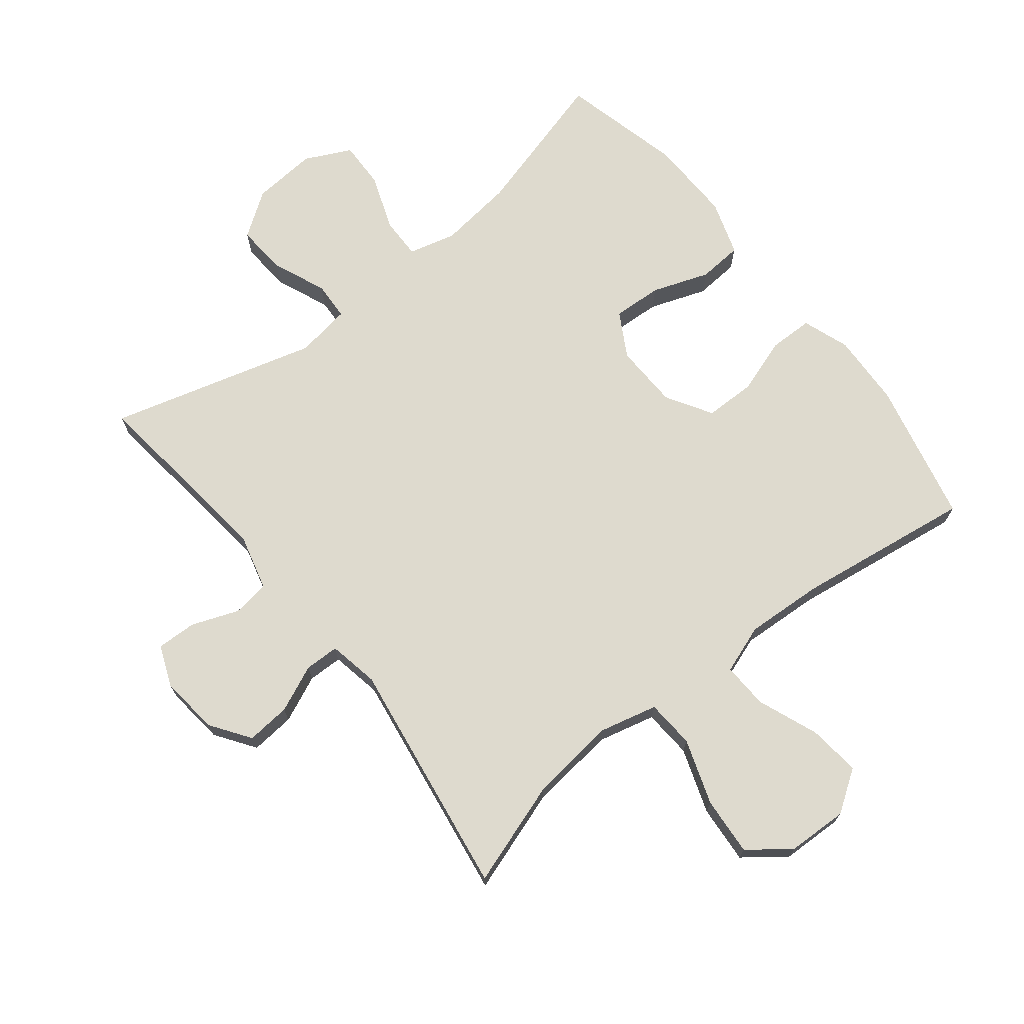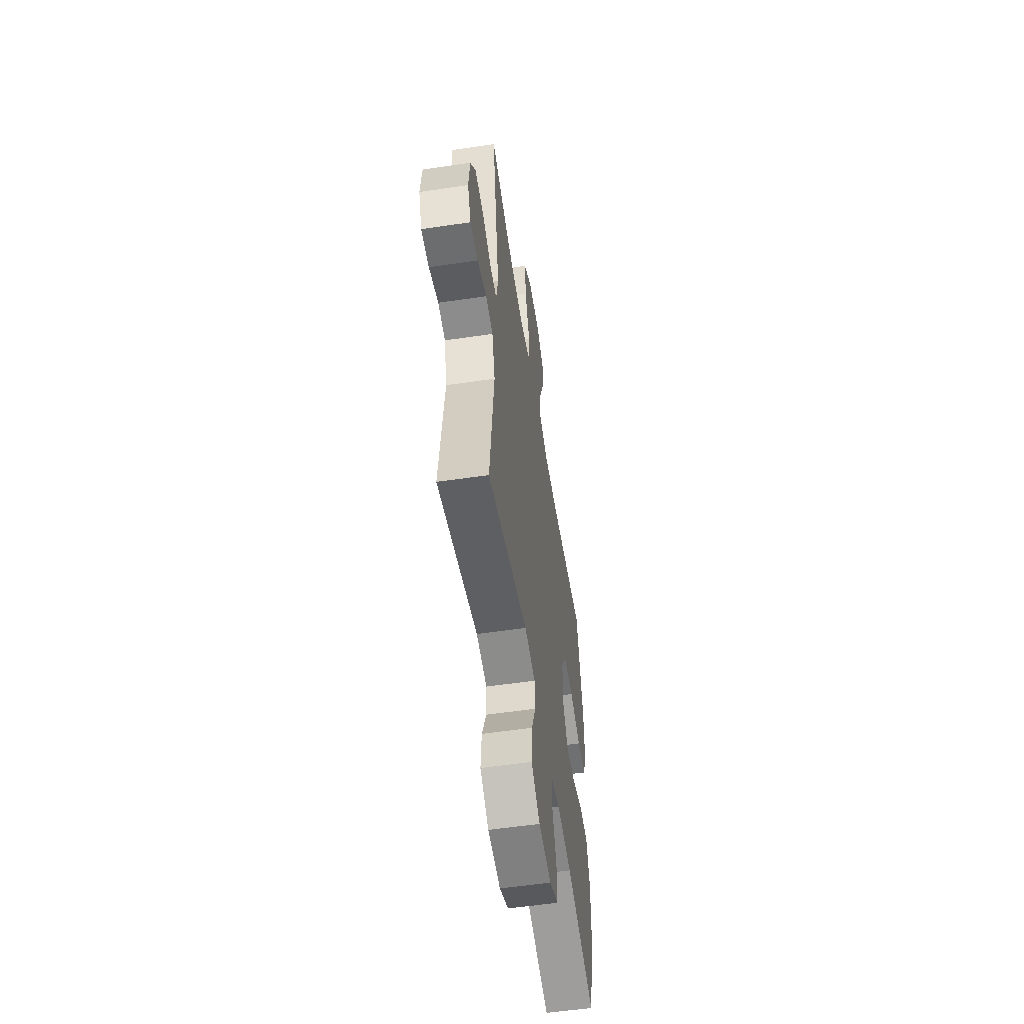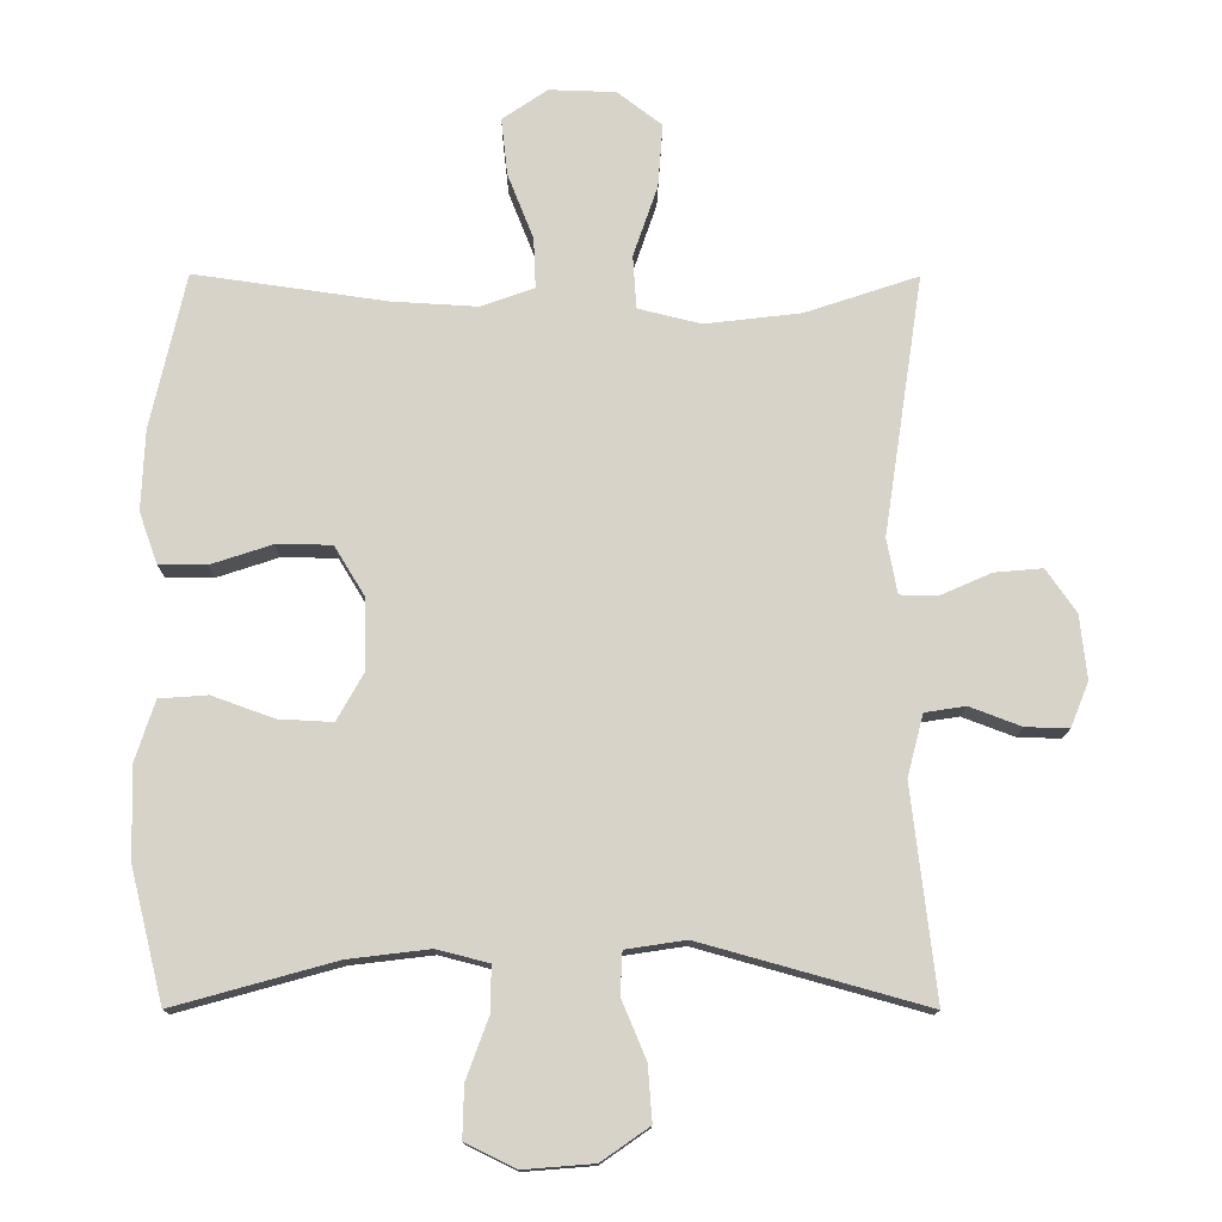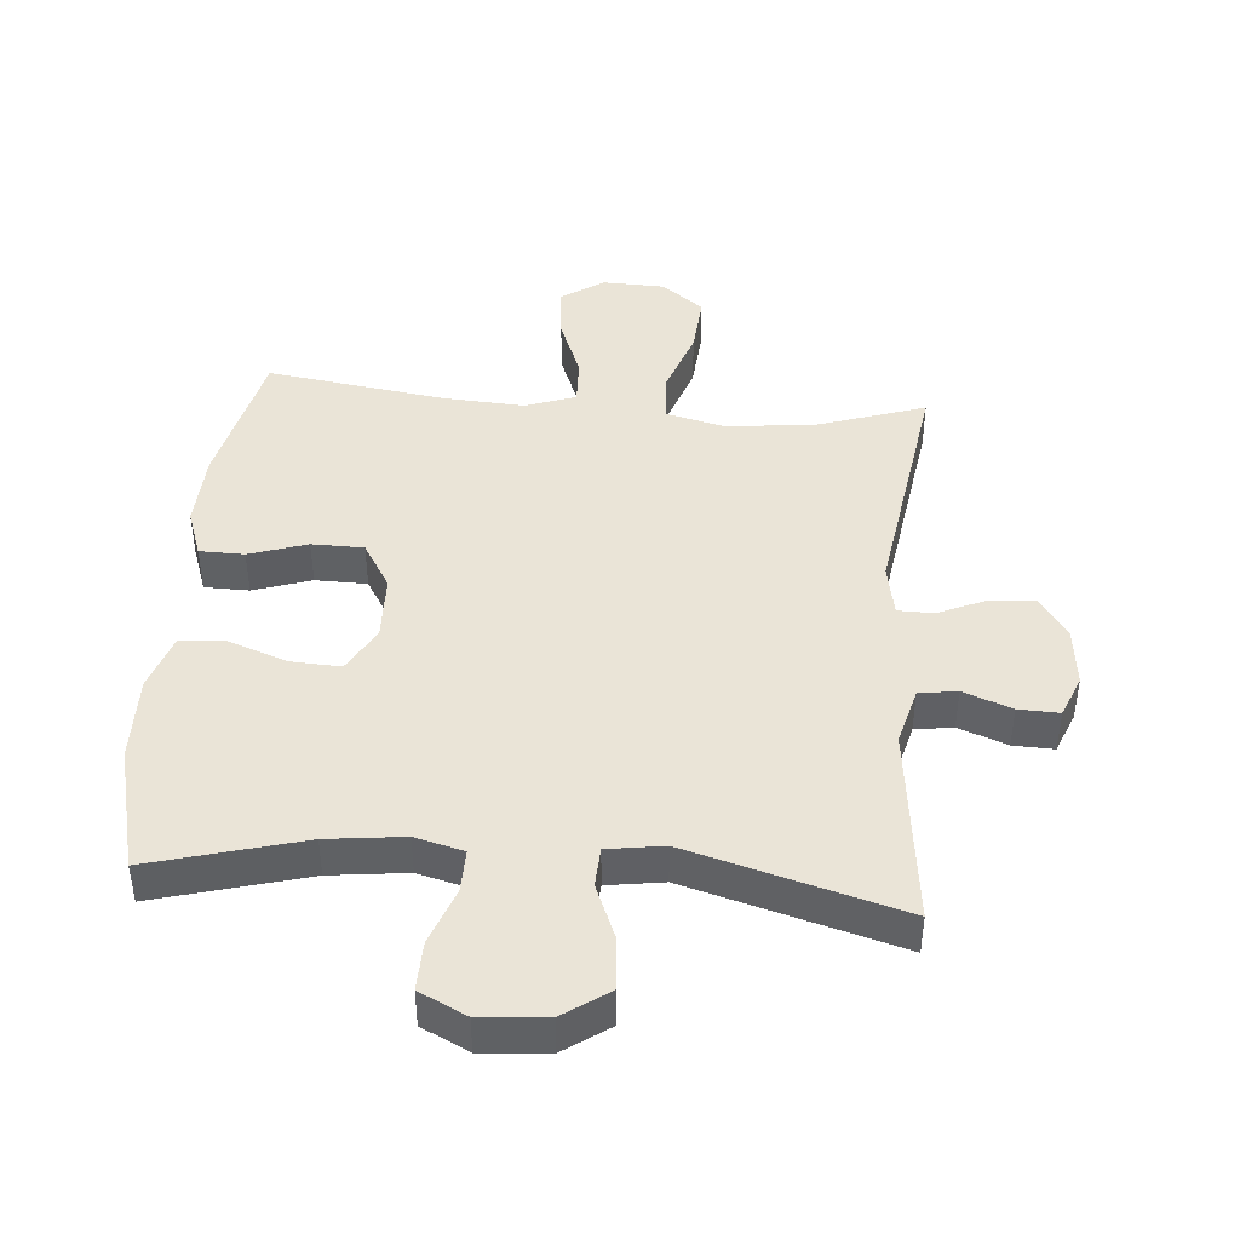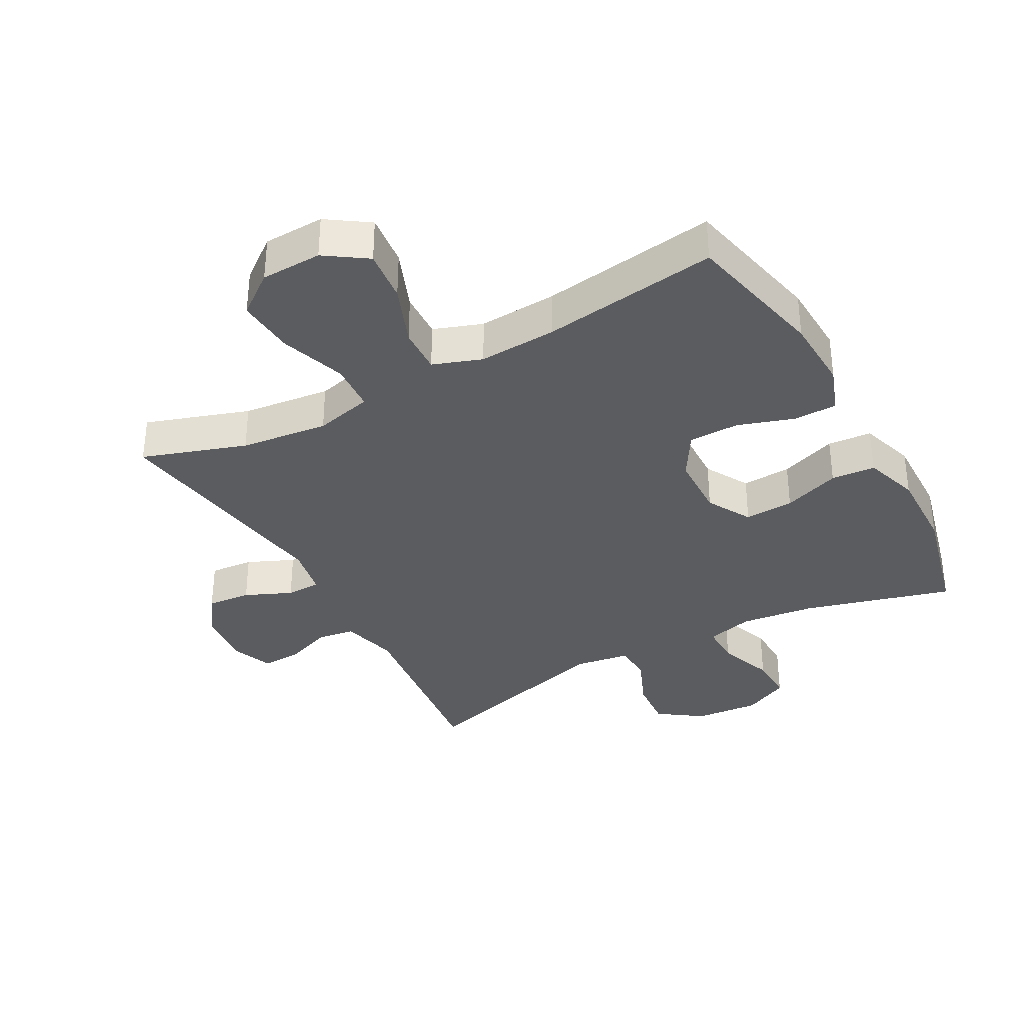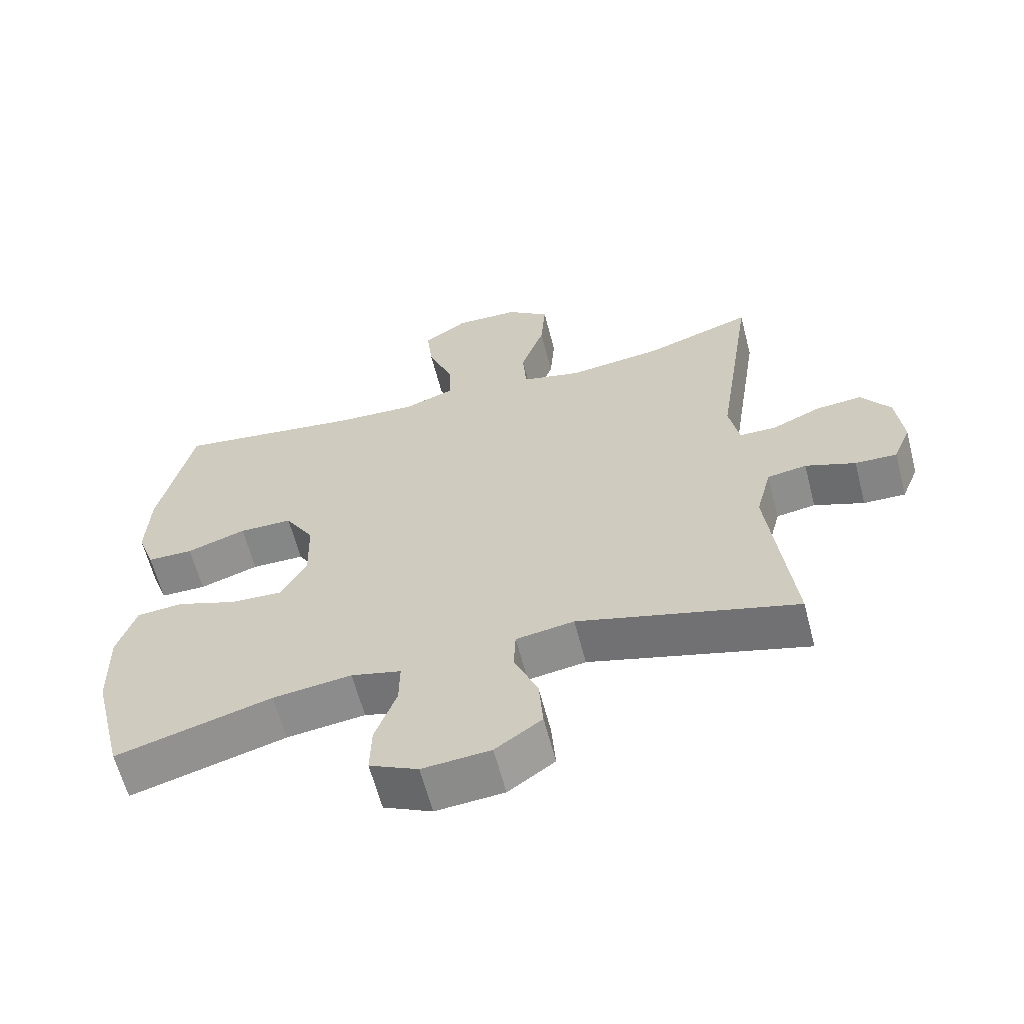
<metadata>
{"format":"obj","ext":"obj","renderer":"f3d","projection":"perspective","resolution":1024,"background":"white","views":[{"elev":71.1,"azim":-38.4,"up":"+Y"},{"elev":-55.7,"azim":-81.2,"up":"+Z"},{"elev":-13.6,"azim":179.5,"up":"+Z"},{"elev":43.6,"azim":-175.2,"up":"+Y"},{"elev":-35.1,"azim":28.7,"up":"+Y"},{"elev":-62.2,"azim":-165.5,"up":"+Z"}]}
</metadata>
<code>
v -0.5 0.07 -0.5
v -0.465 0.07 -0.198
v -0.488 0.07 -0.11
v -0.546 0.07 -0.101
v -0.62 0.07 -0.129
v -0.682 0.07 -0.131
v -0.708 0.07 -0.067
v -0.698 0.07 0.025
v -0.655 0.07 0.087
v -0.586 0.07 0.081
v -0.513 0.07 0.049
v -0.459 0.07 0.05
v -0.444 0.07 0.129
v -0.5 0.07 0.5
v -0.338 0.07 0.446
v -0.201 0.07 0.43
v -0.111 0.07 0.452
v -0.106 0.07 0.528
v -0.141 0.07 0.63
v -0.148 0.07 0.721
v -0.084 0.07 0.77
v 0.011 0.07 0.773
v 0.076 0.07 0.729
v 0.067 0.07 0.647
v 0.03 0.07 0.553
v 0.027 0.07 0.481
v 0.103 0.07 0.454
v 0.225 0.07 0.461
v 0.5 0.07 0.5
v 0.55 0.07 0.278
v 0.555 0.07 0.163
v 0.529 0.07 0.09
v 0.461 0.07 0.089
v 0.373 0.07 0.118
v 0.294 0.07 0.117
v 0.251 0.07 0.046
v 0.248 0.07 -0.055
v 0.287 0.07 -0.124
v 0.364 0.07 -0.12
v 0.453 0.07 -0.088
v 0.522 0.07 -0.093
v 0.55 0.07 -0.179
v 0.547 0.07 -0.31
v 0.5 0.07 -0.5
v 0.269 0.07 -0.436
v 0.152 0.07 -0.422
v 0.078 0.07 -0.441
v 0.079 0.07 -0.506
v 0.111 0.07 -0.593
v 0.113 0.07 -0.667
v 0.041 0.07 -0.702
v -0.06 0.07 -0.694
v -0.129 0.07 -0.646
v -0.123 0.07 -0.567
v -0.088 0.07 -0.483
v -0.091 0.07 -0.423
v -0.177 0.07 -0.41
v -0.5 0 -0.5
v -0.465 0 -0.198
v -0.488 0 -0.11
v -0.546 0 -0.101
v -0.62 0 -0.129
v -0.682 0 -0.131
v -0.708 0 -0.067
v -0.698 0 0.025
v -0.655 0 0.087
v -0.586 0 0.081
v -0.513 0 0.049
v -0.459 0 0.05
v -0.444 0 0.129
v -0.5 0 0.5
v -0.338 0 0.446
v -0.201 0 0.43
v -0.111 0 0.452
v -0.106 0 0.528
v -0.141 0 0.63
v -0.148 0 0.721
v -0.084 0 0.77
v 0.011 0 0.773
v 0.076 0 0.729
v 0.067 0 0.647
v 0.03 0 0.553
v 0.027 0 0.481
v 0.103 0 0.454
v 0.225 0 0.461
v 0.5 0 0.5
v 0.55 0 0.278
v 0.555 0 0.163
v 0.529 0 0.09
v 0.461 0 0.089
v 0.373 0 0.118
v 0.294 0 0.117
v 0.251 0 0.046
v 0.248 0 -0.055
v 0.287 0 -0.124
v 0.364 0 -0.12
v 0.453 0 -0.088
v 0.522 0 -0.093
v 0.55 0 -0.179
v 0.547 0 -0.31
v 0.5 0 -0.5
v 0.269 0 -0.436
v 0.152 0 -0.422
v 0.078 0 -0.441
v 0.079 0 -0.506
v 0.111 0 -0.593
v 0.113 0 -0.667
v 0.041 0 -0.702
v -0.06 0 -0.694
v -0.129 0 -0.646
v -0.123 0 -0.567
v -0.088 0 -0.483
v -0.091 0 -0.423
v -0.177 0 -0.41
f 53 54 55
f 52 53 55
f 51 52 55
f 50 51 55
f 49 50 55
f 48 49 55
f 47 48 55 56
f 46 47 56 57
f 43 44 45
f 42 43 45
f 41 42 45
f 40 41 45
f 39 40 45
f 38 39 45 46
f 37 38 46 57
f 32 33 34
f 31 32 34
f 30 31 34
f 29 30 34
f 28 29 34
f 27 28 34 35
f 26 27 35 36
f 23 24 25
f 22 23 25
f 21 22 25
f 20 21 25
f 19 20 25
f 18 19 25
f 17 18 25 26
f 57 1 2
f 37 57 2
f 36 37 2
f 26 36 2
f 17 26 2
f 16 17 2
f 9 10 11
f 8 9 11
f 7 8 11
f 6 7 11
f 5 6 11
f 4 5 11
f 3 4 11 12
f 3 12 13
f 2 3 13
f 16 2 13
f 15 16 13
f 13 14 15
f 112 111 110
f 112 110 109
f 112 109 108
f 112 108 107
f 112 107 106
f 112 106 105
f 113 112 105 104
f 114 113 104 103
f 102 101 100
f 102 100 99
f 102 99 98
f 102 98 97
f 102 97 96
f 103 102 96 95
f 114 103 95 94
f 91 90 89
f 91 89 88
f 91 88 87
f 91 87 86
f 91 86 85
f 92 91 85 84
f 93 92 84 83
f 82 81 80
f 82 80 79
f 82 79 78
f 82 78 77
f 82 77 76
f 82 76 75
f 83 82 75 74
f 59 58 114
f 59 114 94
f 59 94 93
f 59 93 83
f 59 83 74
f 59 74 73
f 68 67 66
f 68 66 65
f 68 65 64
f 68 64 63
f 68 63 62
f 68 62 61
f 69 68 61 60
f 70 69 60
f 70 60 59
f 70 59 73
f 70 73 72
f 72 71 70
f 1 58 59 2
f 2 59 60 3
f 3 60 61 4
f 4 61 62 5
f 5 62 63 6
f 6 63 64 7
f 7 64 65 8
f 8 65 66 9
f 9 66 67 10
f 10 67 68 11
f 11 68 69 12
f 12 69 70 13
f 13 70 71 14
f 14 71 72 15
f 15 72 73 16
f 16 73 74 17
f 17 74 75 18
f 18 75 76 19
f 19 76 77 20
f 20 77 78 21
f 21 78 79 22
f 22 79 80 23
f 23 80 81 24
f 24 81 82 25
f 25 82 83 26
f 26 83 84 27
f 27 84 85 28
f 28 85 86 29
f 29 86 87 30
f 30 87 88 31
f 31 88 89 32
f 32 89 90 33
f 33 90 91 34
f 34 91 92 35
f 35 92 93 36
f 36 93 94 37
f 37 94 95 38
f 38 95 96 39
f 39 96 97 40
f 40 97 98 41
f 41 98 99 42
f 42 99 100 43
f 43 100 101 44
f 44 101 102 45
f 45 102 103 46
f 46 103 104 47
f 47 104 105 48
f 48 105 106 49
f 49 106 107 50
f 50 107 108 51
f 51 108 109 52
f 52 109 110 53
f 53 110 111 54
f 54 111 112 55
f 55 112 113 56
f 56 113 114 57
f 57 114 58 1

</code>
